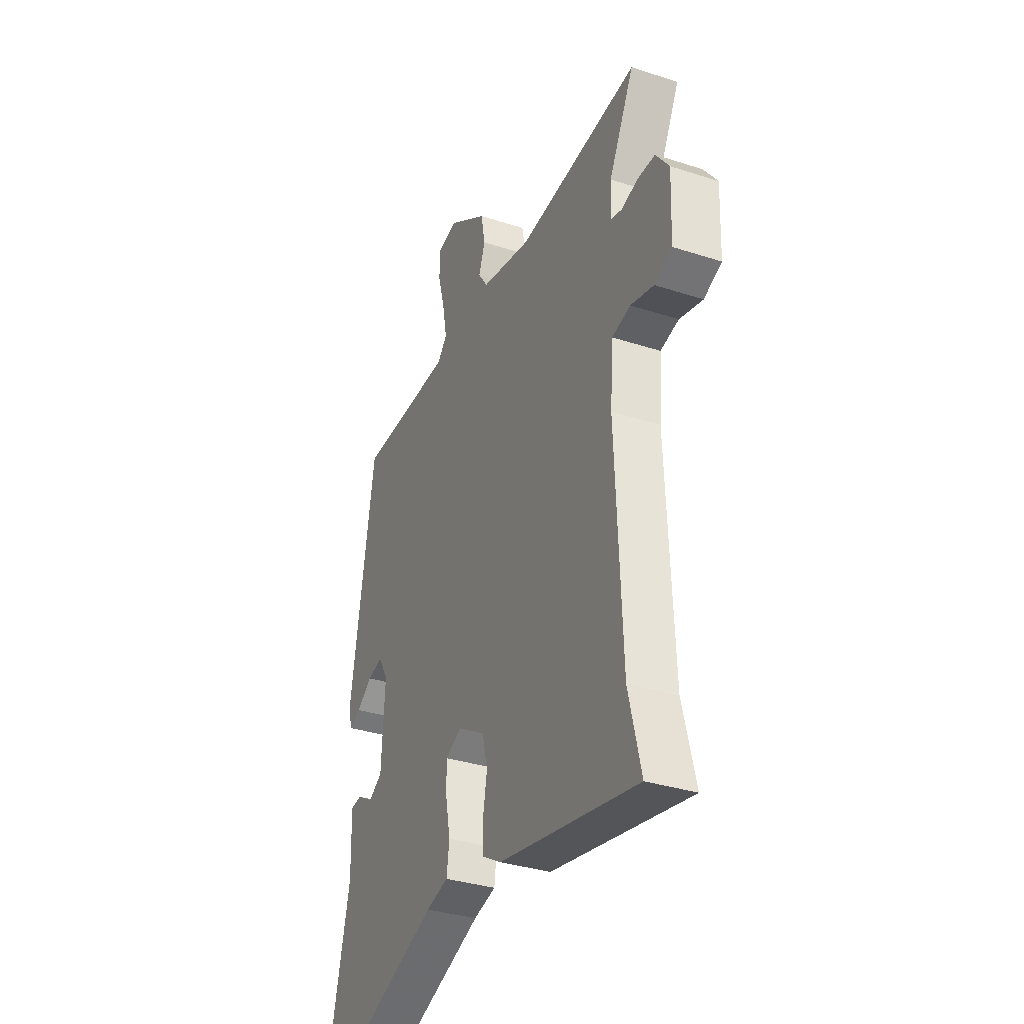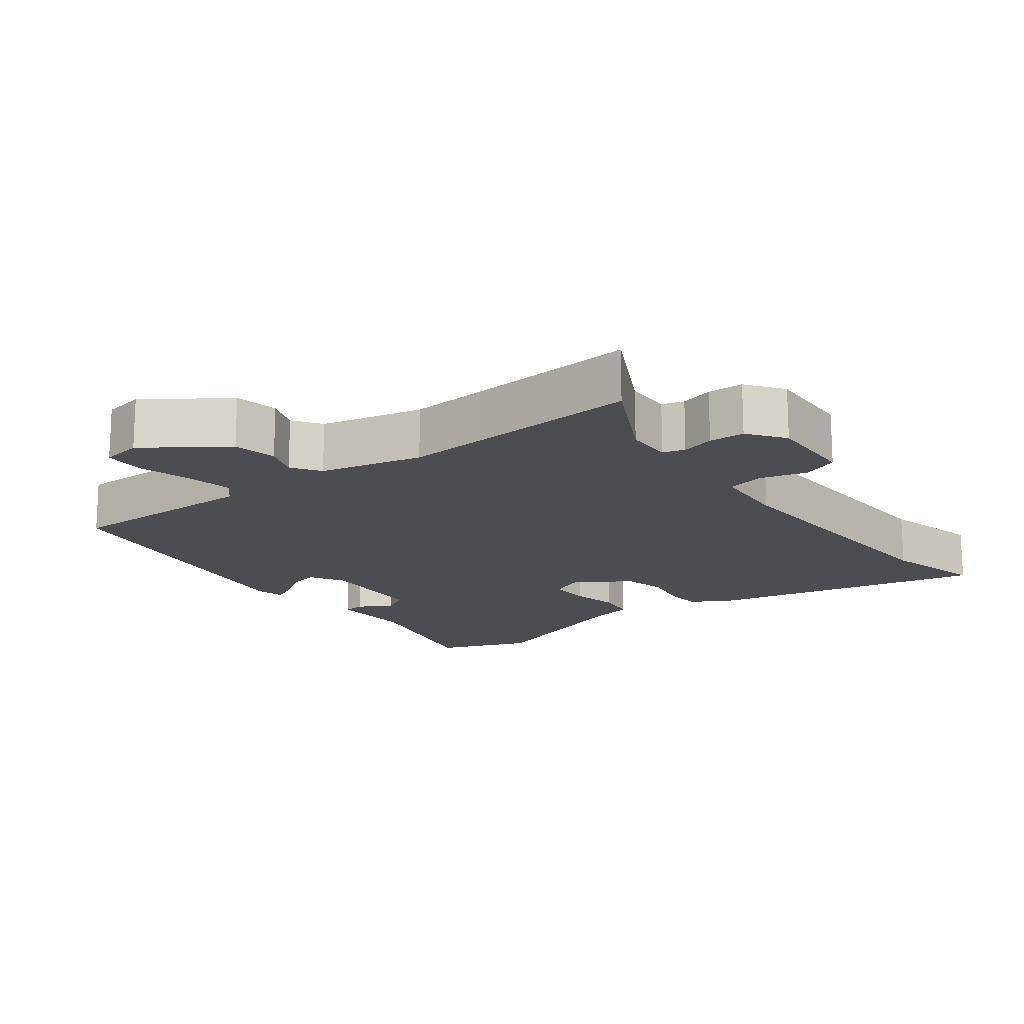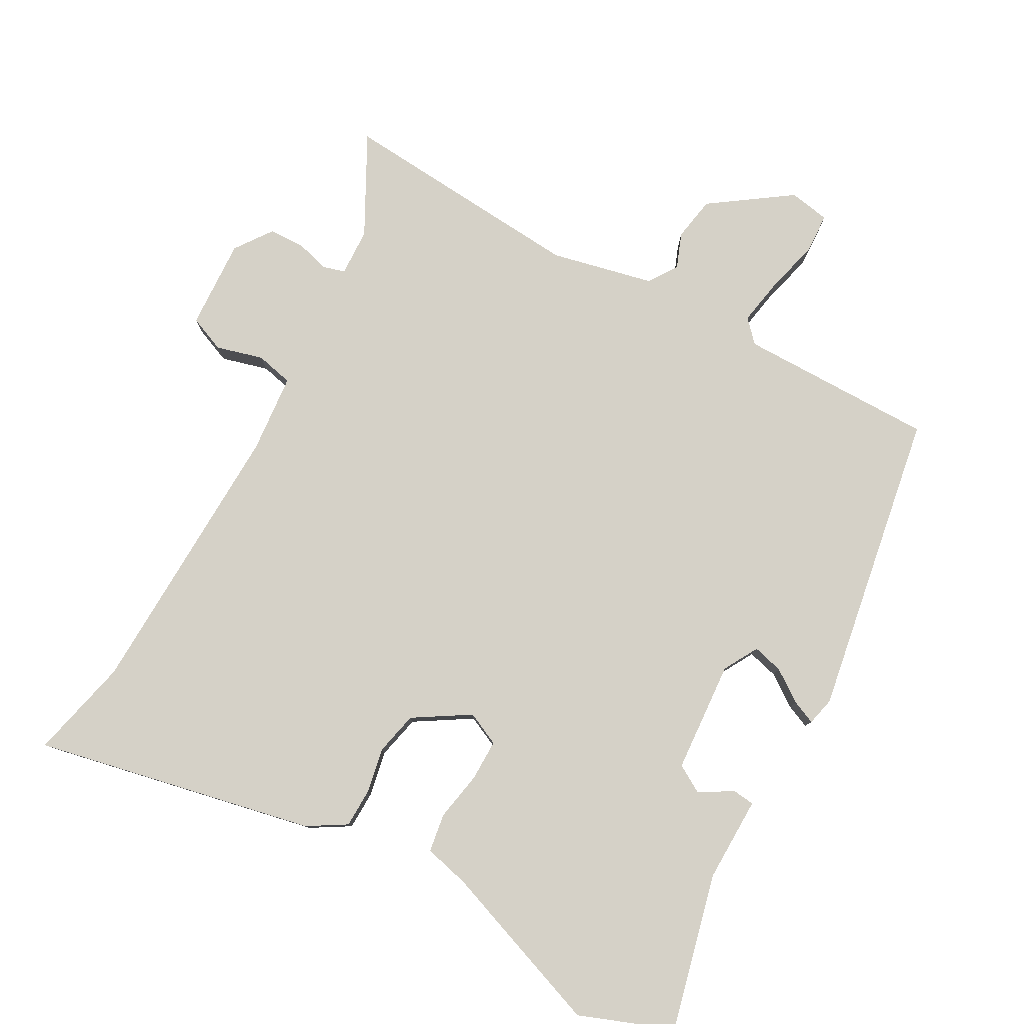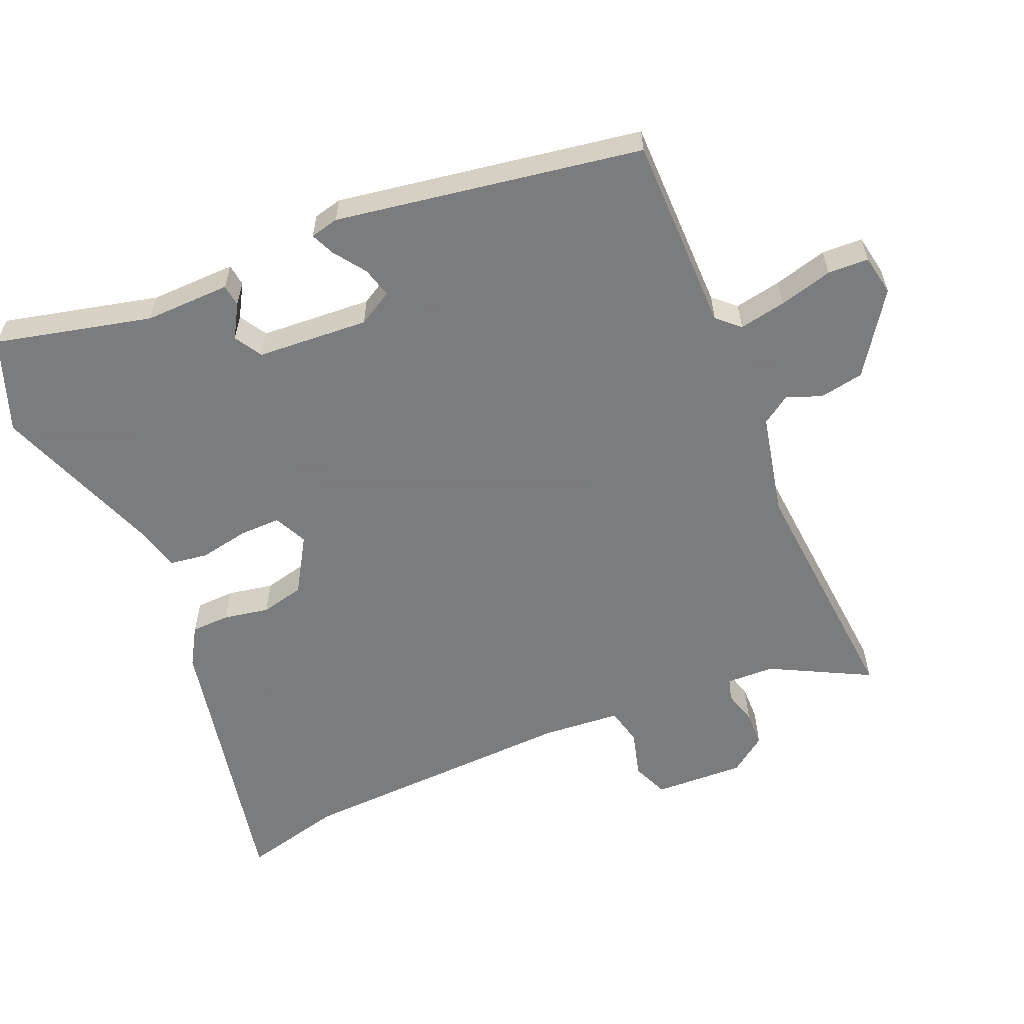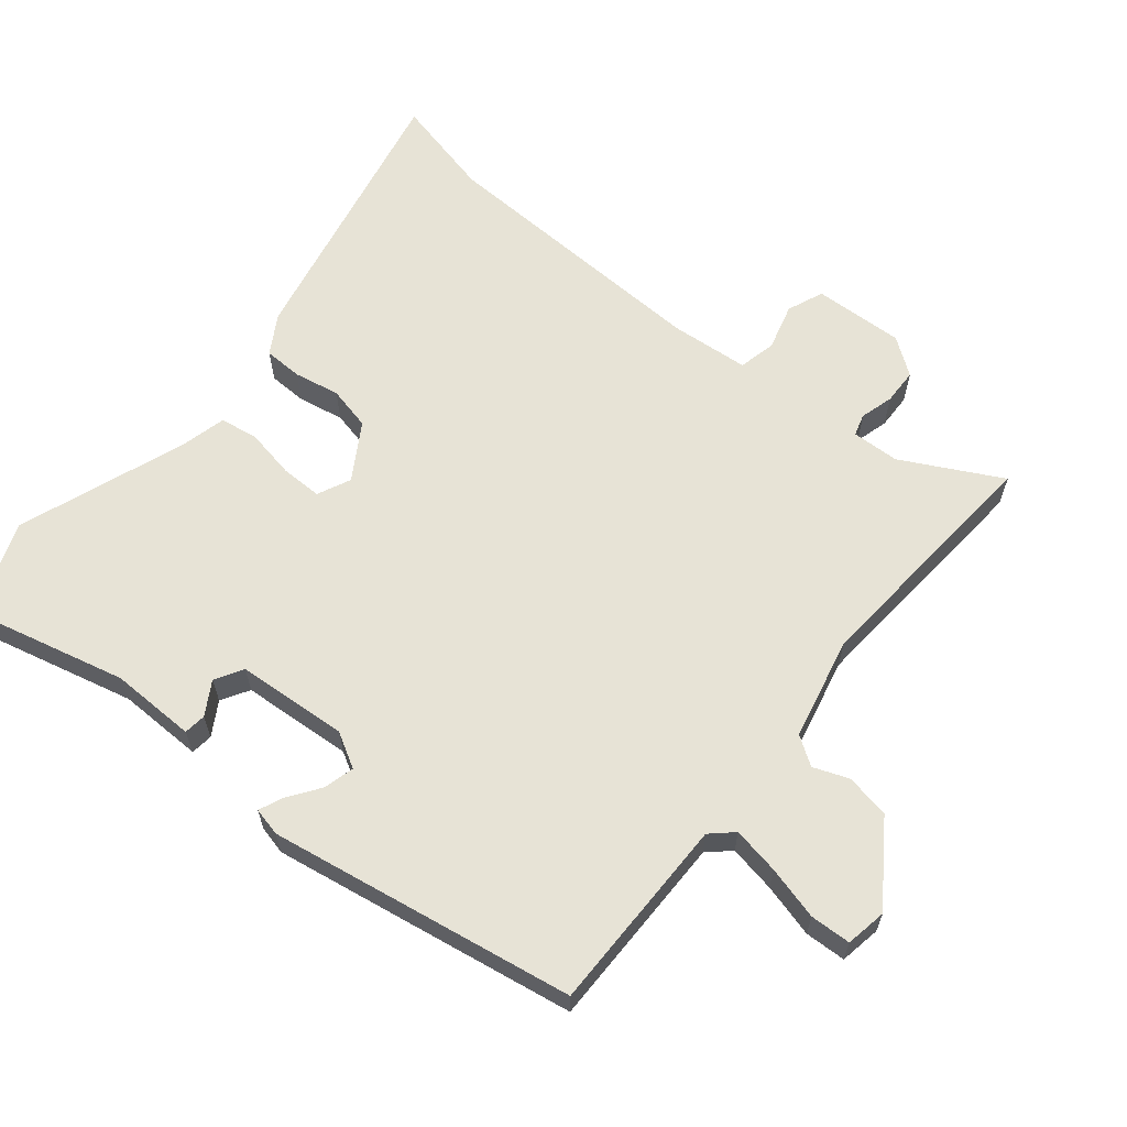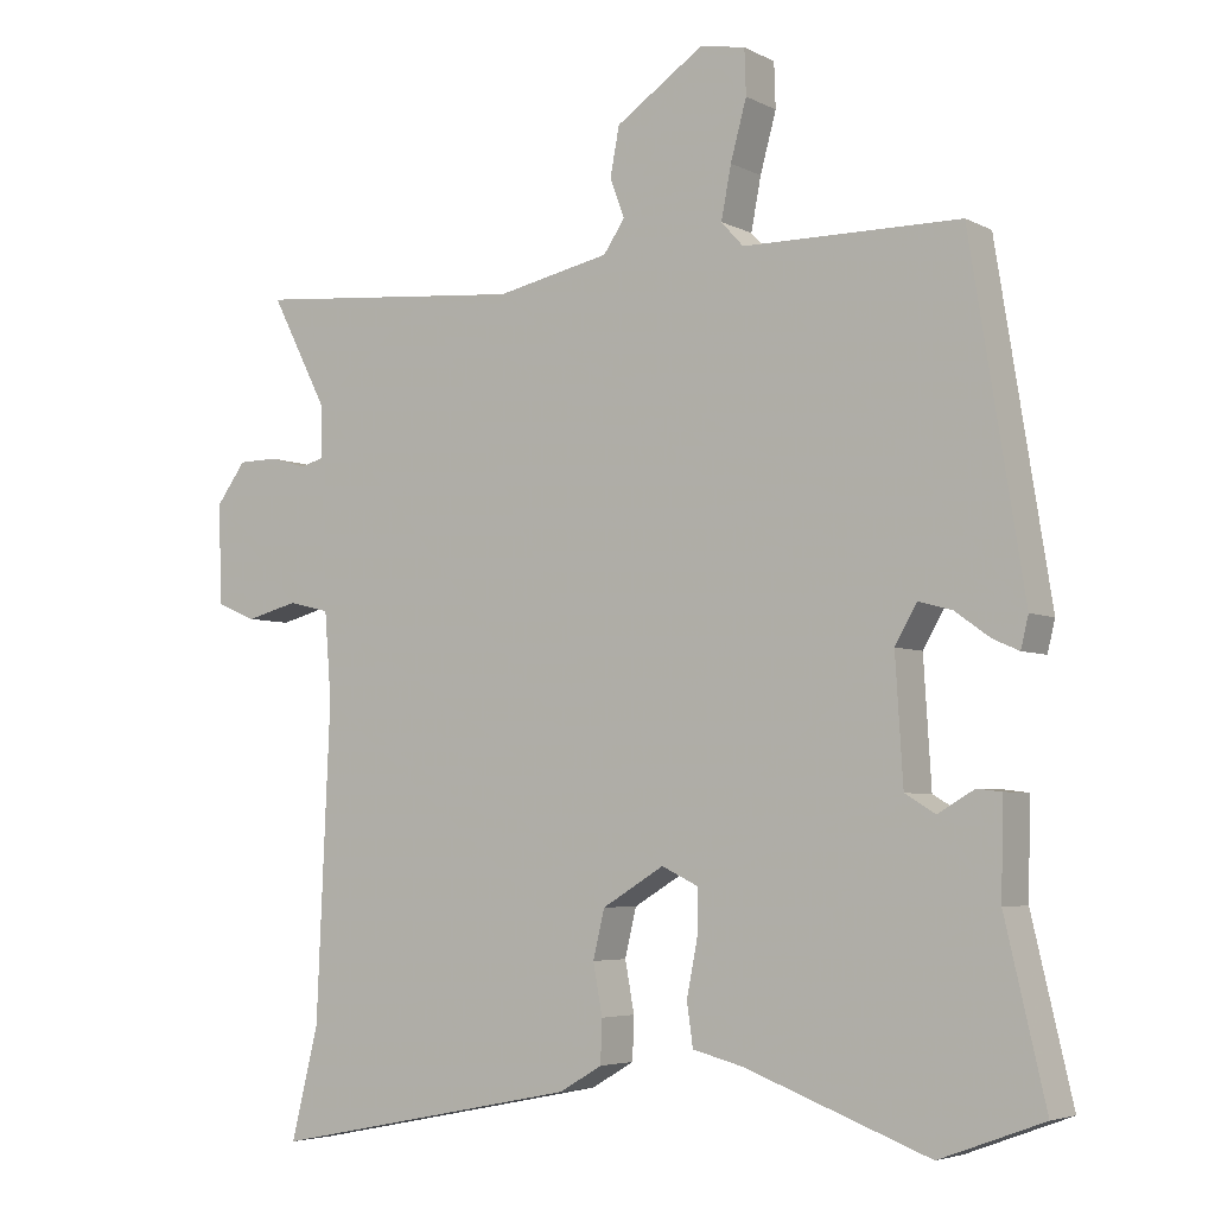
<metadata>
{"format":"obj","ext":"obj","renderer":"f3d","projection":"perspective","resolution":1024,"background":"white","views":[{"elev":-34.3,"azim":66.4,"up":"+Z"},{"elev":-16.2,"azim":36.7,"up":"+Y"},{"elev":79.6,"azim":-151.7,"up":"+Y"},{"elev":-58.6,"azim":-67.2,"up":"+Y"},{"elev":62.7,"azim":-51.3,"up":"+Y"},{"elev":-4.8,"azim":-147.0,"up":"+Z"}]}
</metadata>
<code>
v 0.316 0.07 0.484
v 0.557 0.07 0.505
v 0.483 0.07 0.361
v 0.481 0.07 0.292
v 0.513 0.07 0.283
v 0.561 0.07 0.297
v 0.613 0.07 0.296
v 0.652 0.07 0.243
v 0.647 0.07 0.112
v 0.595 0.07 0.09
v 0.527 0.07 0.108
v 0.473 0.07 0.095
v 0.464 0.07 -0.019
v 0.482 0.07 -0.428
v 0.518 0.07 -0.574
v 0.111 0.07 -0.493
v 0.055 0.07 -0.46
v 0.053 0.07 -0.404
v 0.065 0.07 -0.338
v 0.05 0.07 -0.275
v -0.031 0.07 -0.226
v -0.079 0.07 -0.249
v -0.078 0.07 -0.309
v -0.064 0.07 -0.38
v -0.072 0.07 -0.436
v -0.138 0.07 -0.453
v -0.38 0.07 -0.544
v -0.516 0.07 -0.494
v -0.463 0.07 -0.268
v -0.466 0.07 -0.144
v -0.434 0.07 -0.14
v -0.386 0.07 -0.168
v -0.346 0.07 -0.144
v -0.336 0.07 0.018
v -0.365 0.07 0.068
v -0.409 0.07 0.056
v -0.455 0.07 0.023
v -0.489 0.07 0.008
v -0.499 0.07 0.049
v -0.428 0.07 0.492
v -0.143 0.07 0.494
v -0.114 0.07 0.526
v -0.127 0.07 0.594
v -0.148 0.07 0.671
v -0.146 0.07 0.73
v -0.087 0.07 0.741
v 0.029 0.07 0.662
v 0.041 0.07 0.598
v 0.022 0.07 0.547
v 0.05 0.07 0.506
v 0.199 0.07 0.474
v 0.316 0 0.484
v 0.557 0 0.505
v 0.483 0 0.361
v 0.481 0 0.292
v 0.513 0 0.283
v 0.561 0 0.297
v 0.613 0 0.296
v 0.652 0 0.243
v 0.647 0 0.112
v 0.595 0 0.09
v 0.527 0 0.108
v 0.473 0 0.095
v 0.464 0 -0.019
v 0.482 0 -0.428
v 0.518 0 -0.574
v 0.111 0 -0.493
v 0.055 0 -0.46
v 0.053 0 -0.404
v 0.065 0 -0.338
v 0.05 0 -0.275
v -0.031 0 -0.226
v -0.079 0 -0.249
v -0.078 0 -0.309
v -0.064 0 -0.38
v -0.072 0 -0.436
v -0.138 0 -0.453
v -0.38 0 -0.544
v -0.516 0 -0.494
v -0.463 0 -0.268
v -0.466 0 -0.144
v -0.434 0 -0.14
v -0.386 0 -0.168
v -0.346 0 -0.144
v -0.336 0 0.018
v -0.365 0 0.068
v -0.409 0 0.056
v -0.455 0 0.023
v -0.489 0 0.008
v -0.499 0 0.049
v -0.428 0 0.492
v -0.143 0 0.494
v -0.114 0 0.526
v -0.127 0 0.594
v -0.148 0 0.671
v -0.146 0 0.73
v -0.087 0 0.741
v 0.029 0 0.662
v 0.041 0 0.598
v 0.022 0 0.547
v 0.05 0 0.506
v 0.199 0 0.474
f 46 47 48 49
f 44 45 46 49
f 43 44 49 50
f 42 43 50
f 41 42 50 51
f 39 40 41 51
f 36 37 38 39
f 35 36 39 51
f 29 30 31 32
f 29 32 33
f 26 27 28 29
f 26 29 33
f 23 24 25 26
f 22 23 26 33
f 21 22 33 34
f 16 17 18 19
f 14 15 16 19
f 13 14 19 20
f 12 13 20 21
f 8 9 10 11
f 8 11 12
f 5 6 7 8
f 4 5 8 12
f 3 4 12 21
f 1 2 3 21
f 34 35 51
f 1 21 34 51
f 100 99 98 97
f 100 97 96 95
f 101 100 95 94
f 101 94 93
f 102 101 93 92
f 102 92 91 90
f 90 89 88 87
f 102 90 87 86
f 83 82 81 80
f 84 83 80
f 80 79 78 77
f 84 80 77
f 77 76 75 74
f 84 77 74 73
f 85 84 73 72
f 70 69 68 67
f 70 67 66 65
f 71 70 65 64
f 72 71 64 63
f 62 61 60 59
f 63 62 59
f 59 58 57 56
f 63 59 56 55
f 72 63 55 54
f 72 54 53 52
f 102 86 85
f 102 85 72 52
f 1 52 53 2
f 2 53 54 3
f 3 54 55 4
f 4 55 56 5
f 5 56 57 6
f 6 57 58 7
f 7 58 59 8
f 8 59 60 9
f 9 60 61 10
f 10 61 62 11
f 11 62 63 12
f 12 63 64 13
f 13 64 65 14
f 14 65 66 15
f 15 66 67 16
f 16 67 68 17
f 17 68 69 18
f 18 69 70 19
f 19 70 71 20
f 20 71 72 21
f 21 72 73 22
f 22 73 74 23
f 23 74 75 24
f 24 75 76 25
f 25 76 77 26
f 26 77 78 27
f 27 78 79 28
f 28 79 80 29
f 29 80 81 30
f 30 81 82 31
f 31 82 83 32
f 32 83 84 33
f 33 84 85 34
f 34 85 86 35
f 35 86 87 36
f 36 87 88 37
f 37 88 89 38
f 38 89 90 39
f 39 90 91 40
f 40 91 92 41
f 41 92 93 42
f 42 93 94 43
f 43 94 95 44
f 44 95 96 45
f 45 96 97 46
f 46 97 98 47
f 47 98 99 48
f 48 99 100 49
f 49 100 101 50
f 50 101 102 51
f 51 102 52 1

</code>
